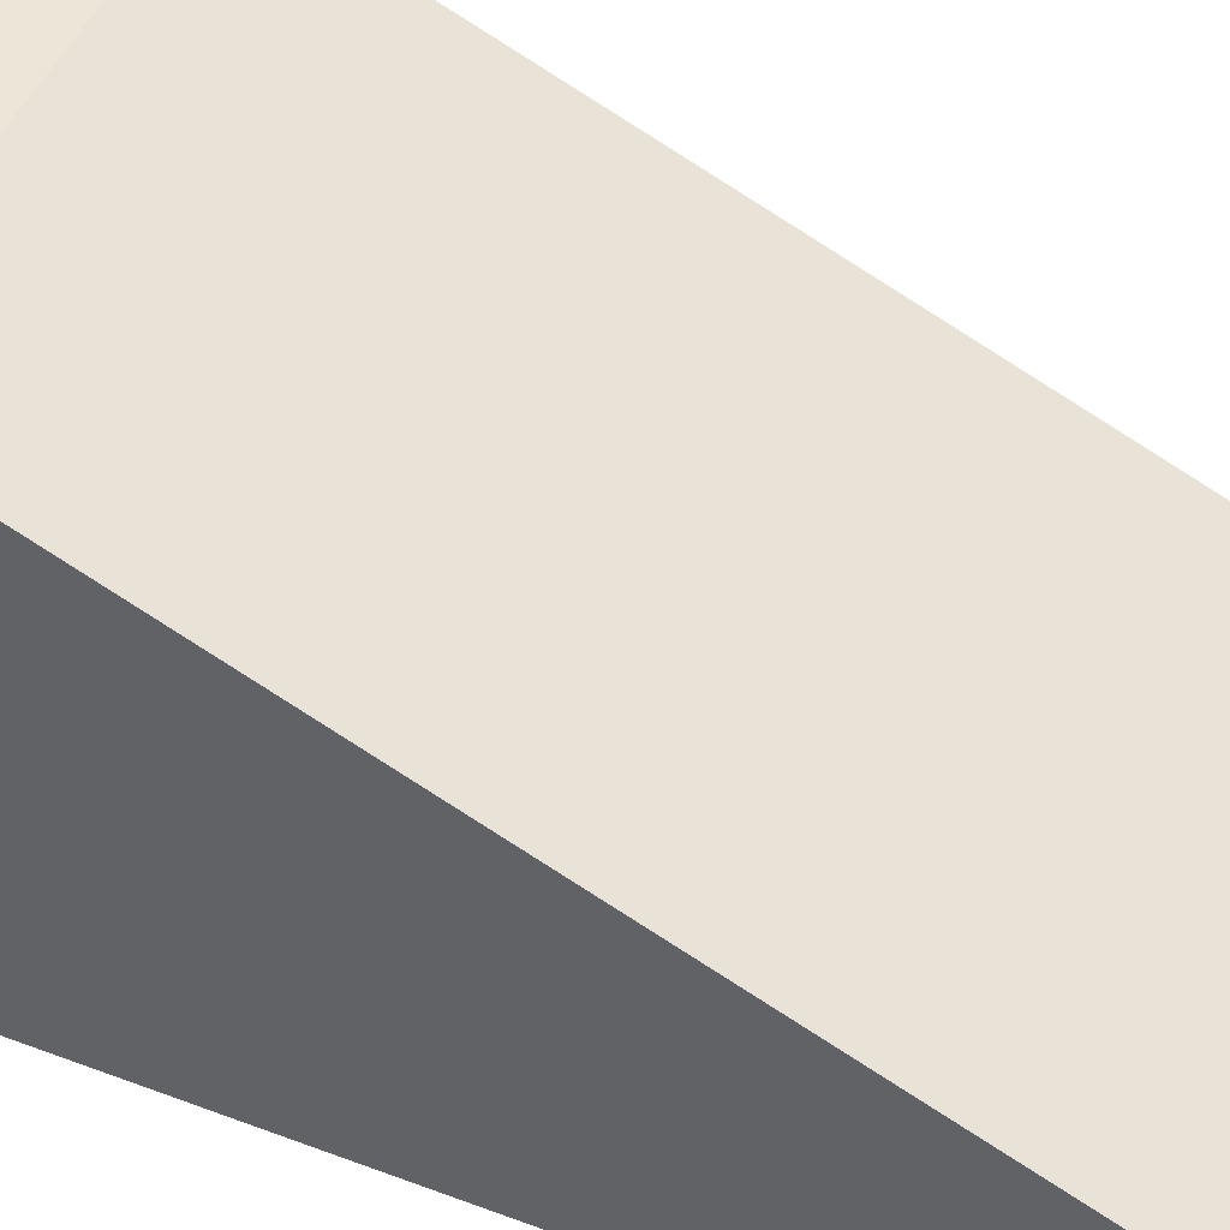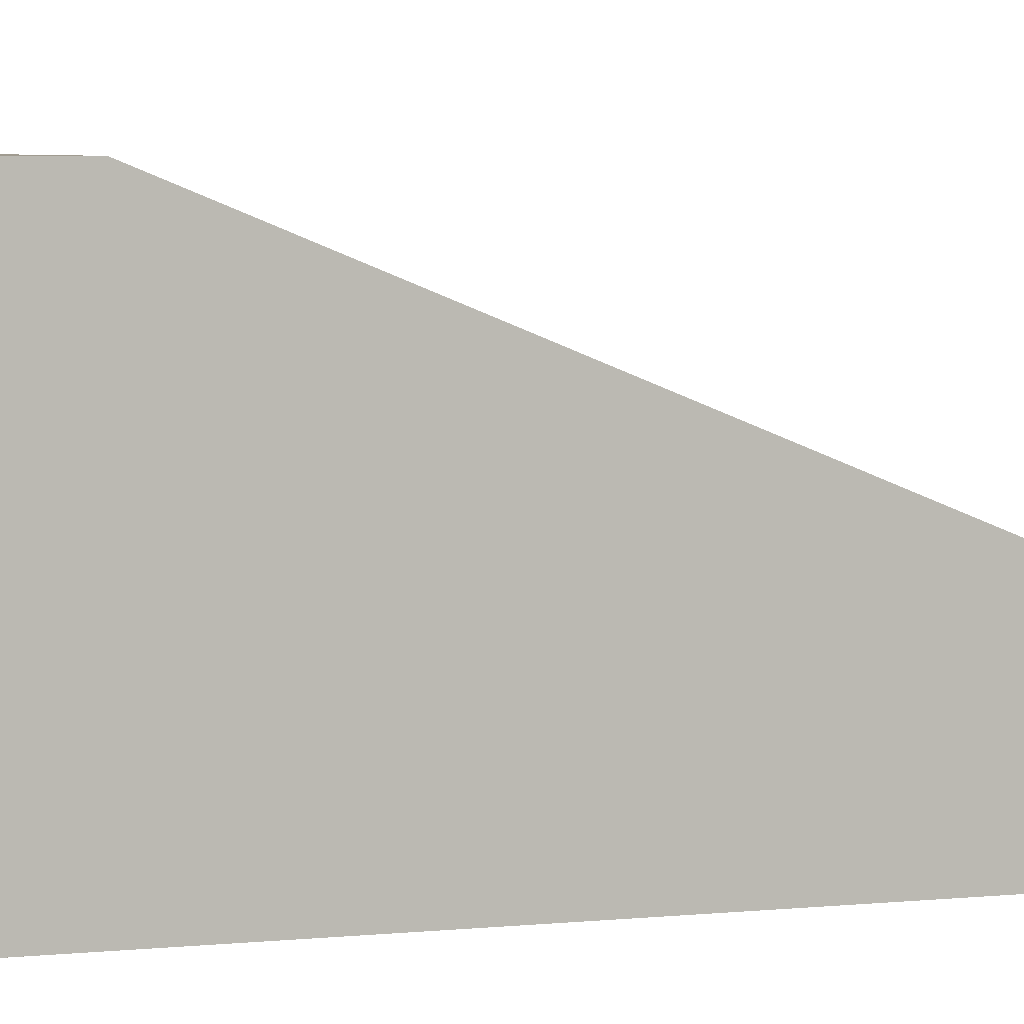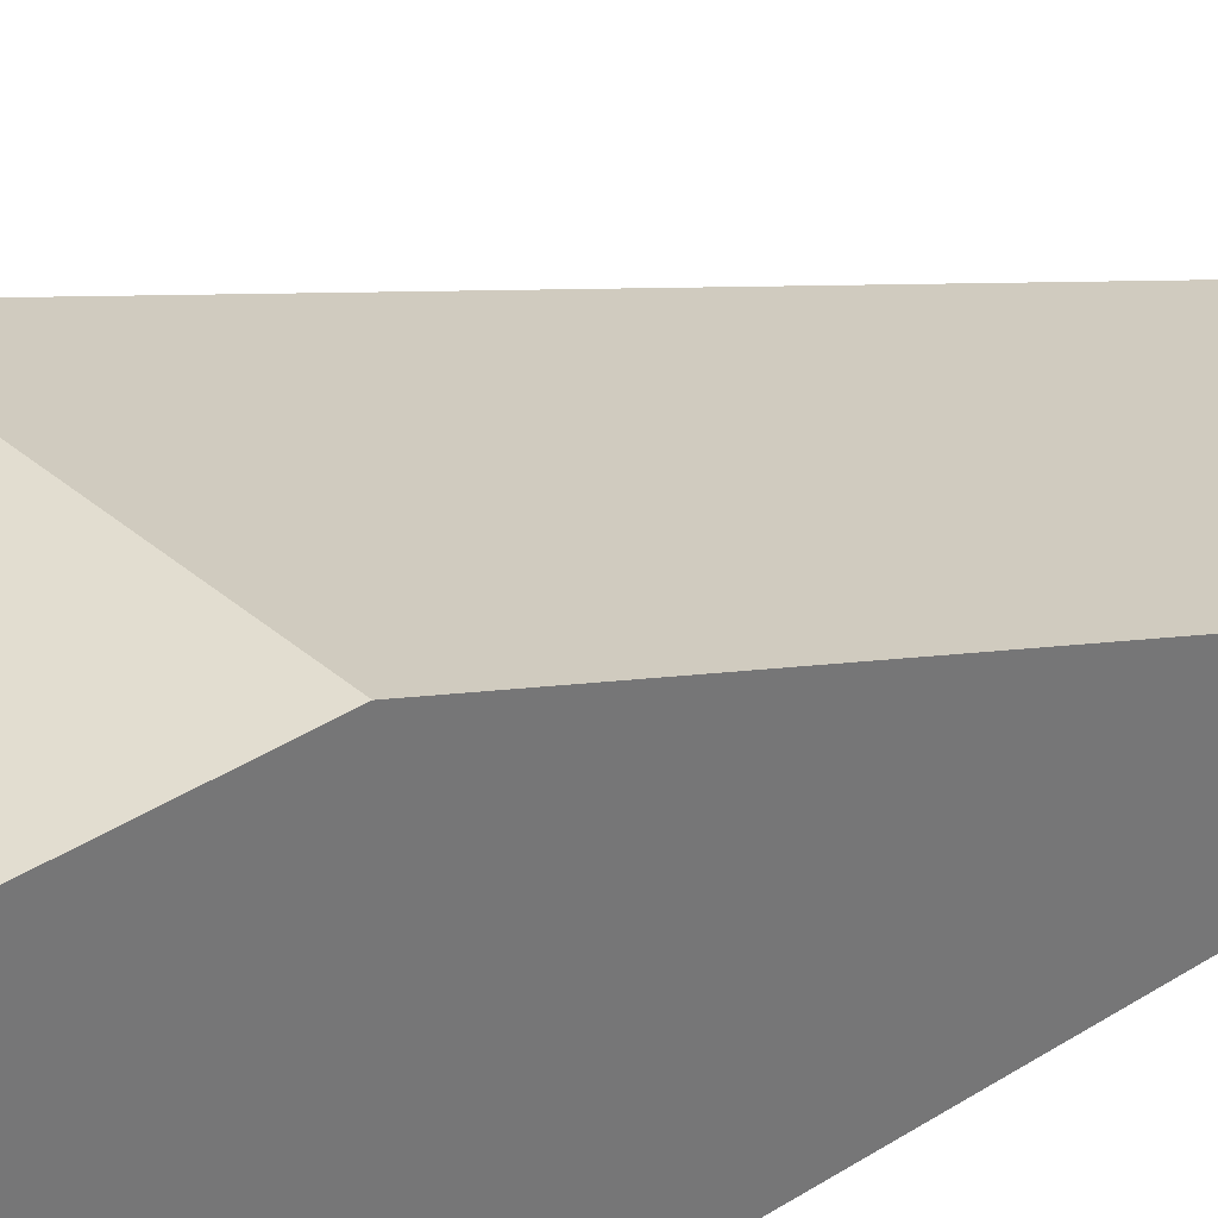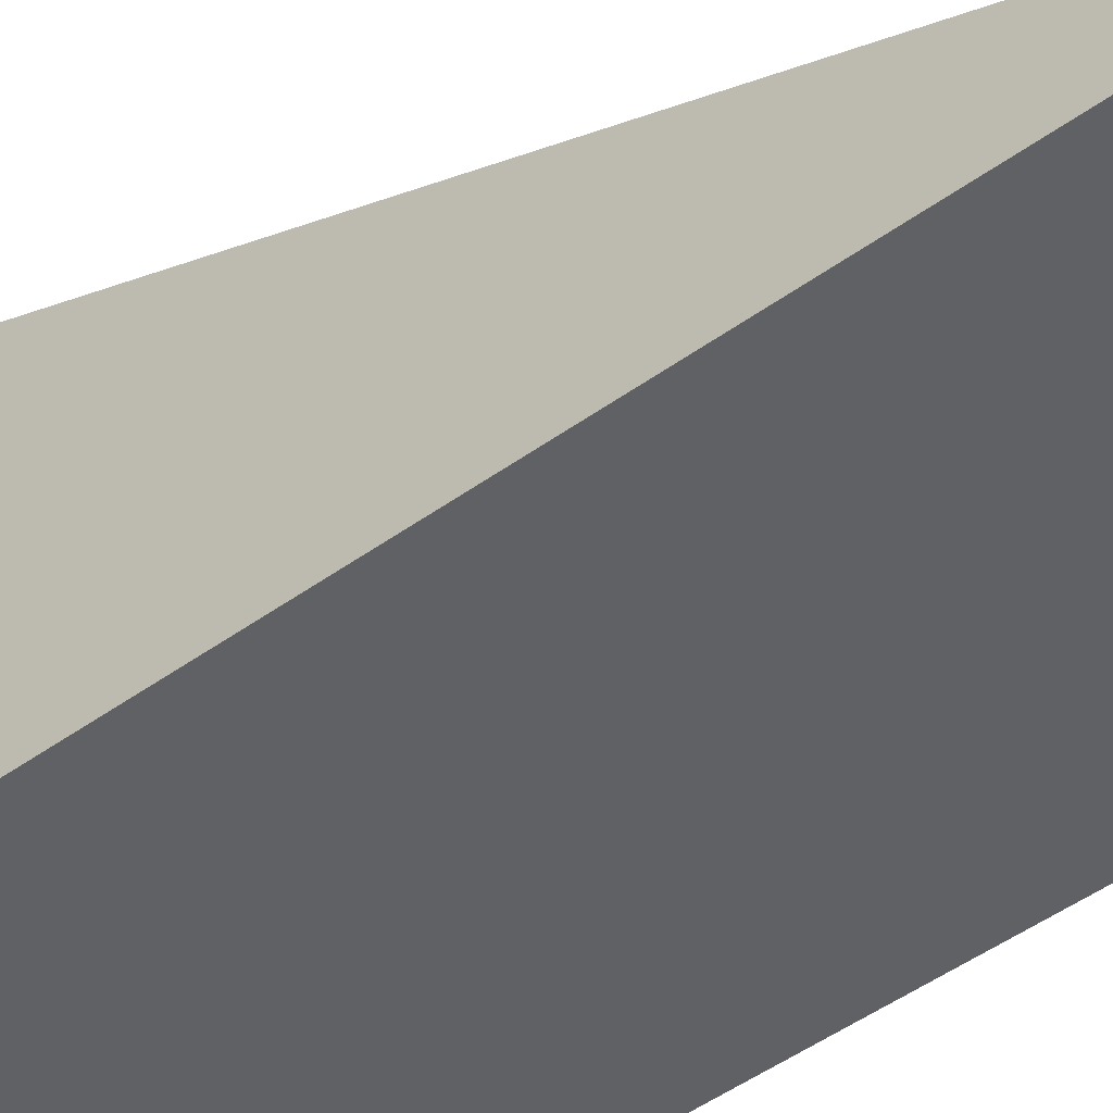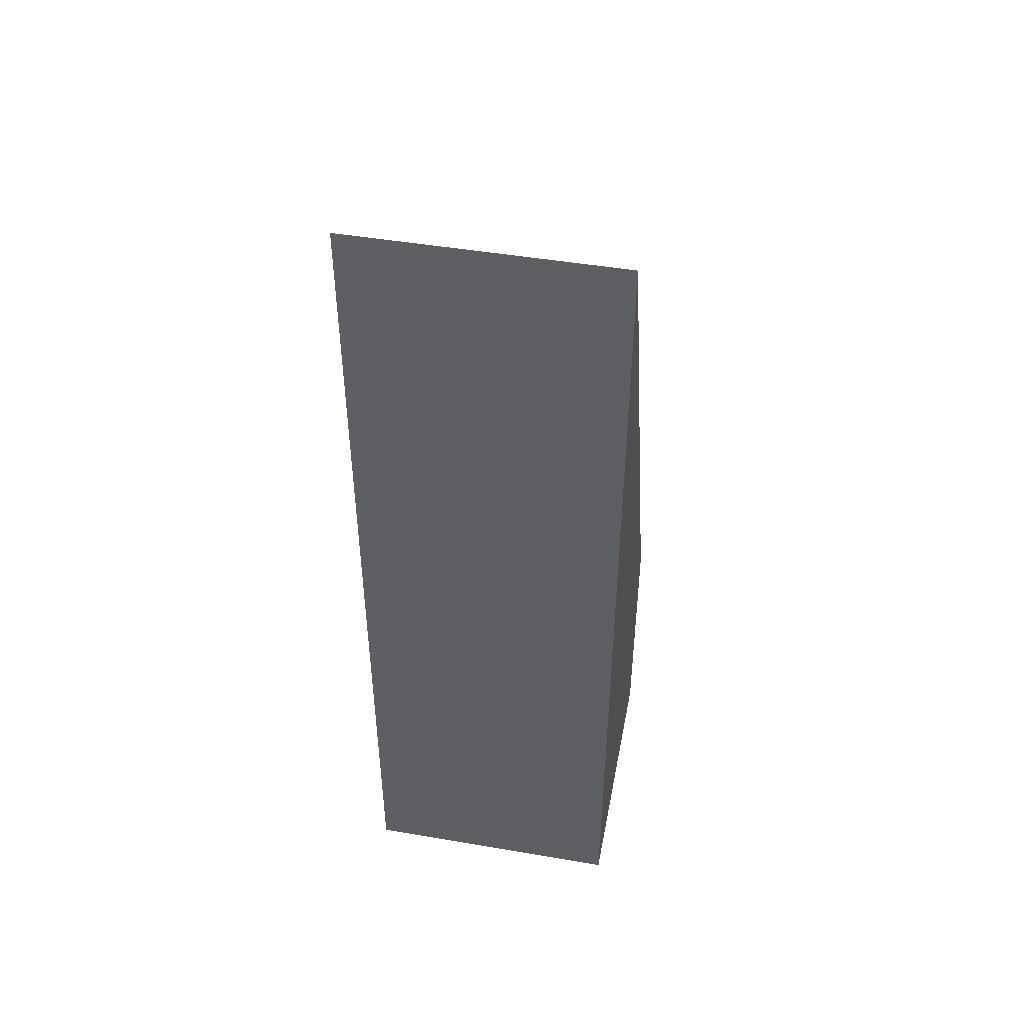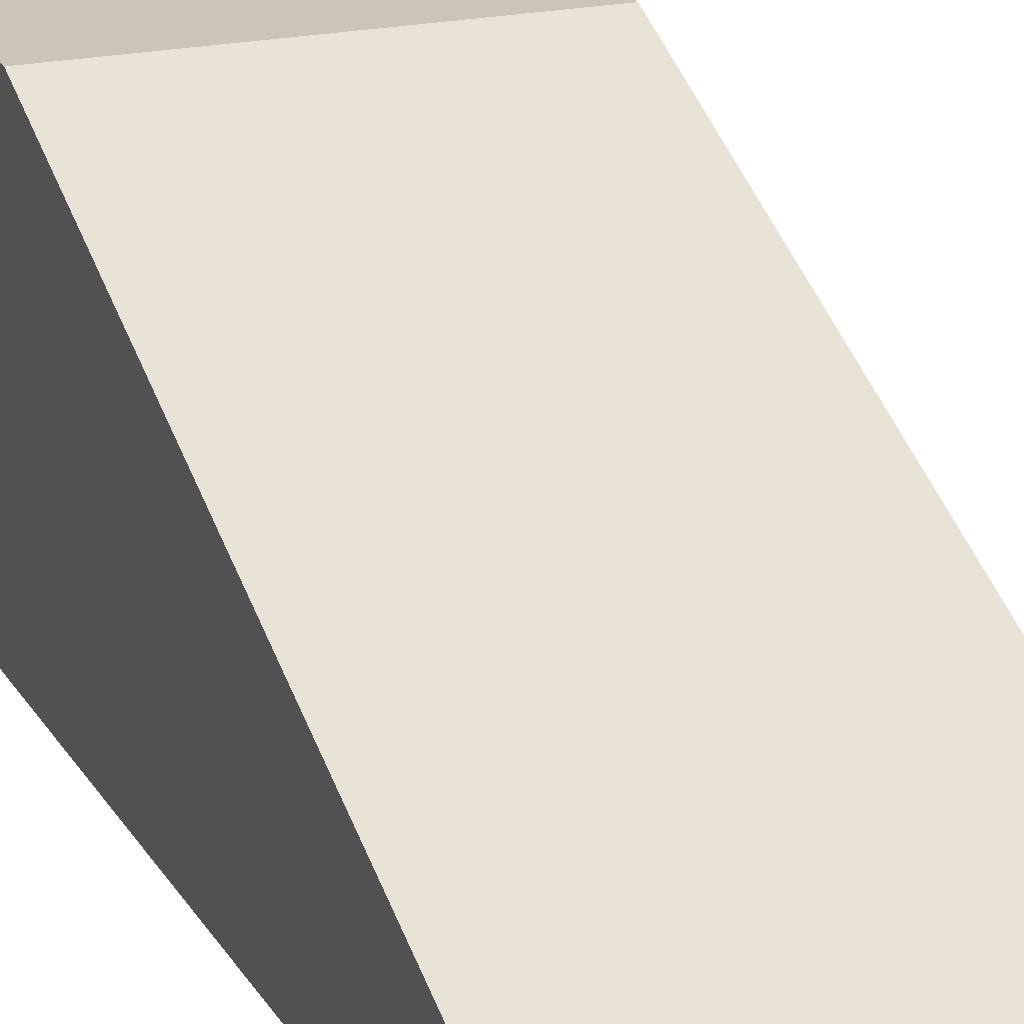
<metadata>
{"format":"obj","ext":"obj","renderer":"f3d","projection":"perspective","resolution":1024,"background":"white","views":[{"elev":46.1,"azim":-65.7,"up":"+Y"},{"elev":4.2,"azim":-112.3,"up":"+Y"},{"elev":35.2,"azim":-130.9,"up":"+Y"},{"elev":-47.4,"azim":-50.7,"up":"+Y"},{"elev":47.2,"azim":10.9,"up":"+Z"},{"elev":20.4,"azim":-21.4,"up":"+Y"}]}
</metadata>
<code>
o Cube.001
v -1 -1 4
v -1 -1 -1
v -1 1 -1
v 1 -1 4
v 1 -1 -1
v 1 1 -1
f 2 1 3
f 3 5 2
f 3 4 6
f 5 1 2
f 5 6 4
f 3 6 5
f 3 1 4
f 5 4 1
o Cube
v -1 -1 -1
v -1 1 -1
v -1 -1 -3
v -1 1 -3
v 1 -1 -1
v 1 1 -1
v 1 -1 -3
v 1 1 -3
f 8 9 7
f 10 13 9
f 14 11 13
f 12 7 11
f 13 7 9
f 10 12 14
f 8 10 9
f 10 14 13
f 14 12 11
f 12 8 7
f 13 11 7
f 10 8 12

</code>
